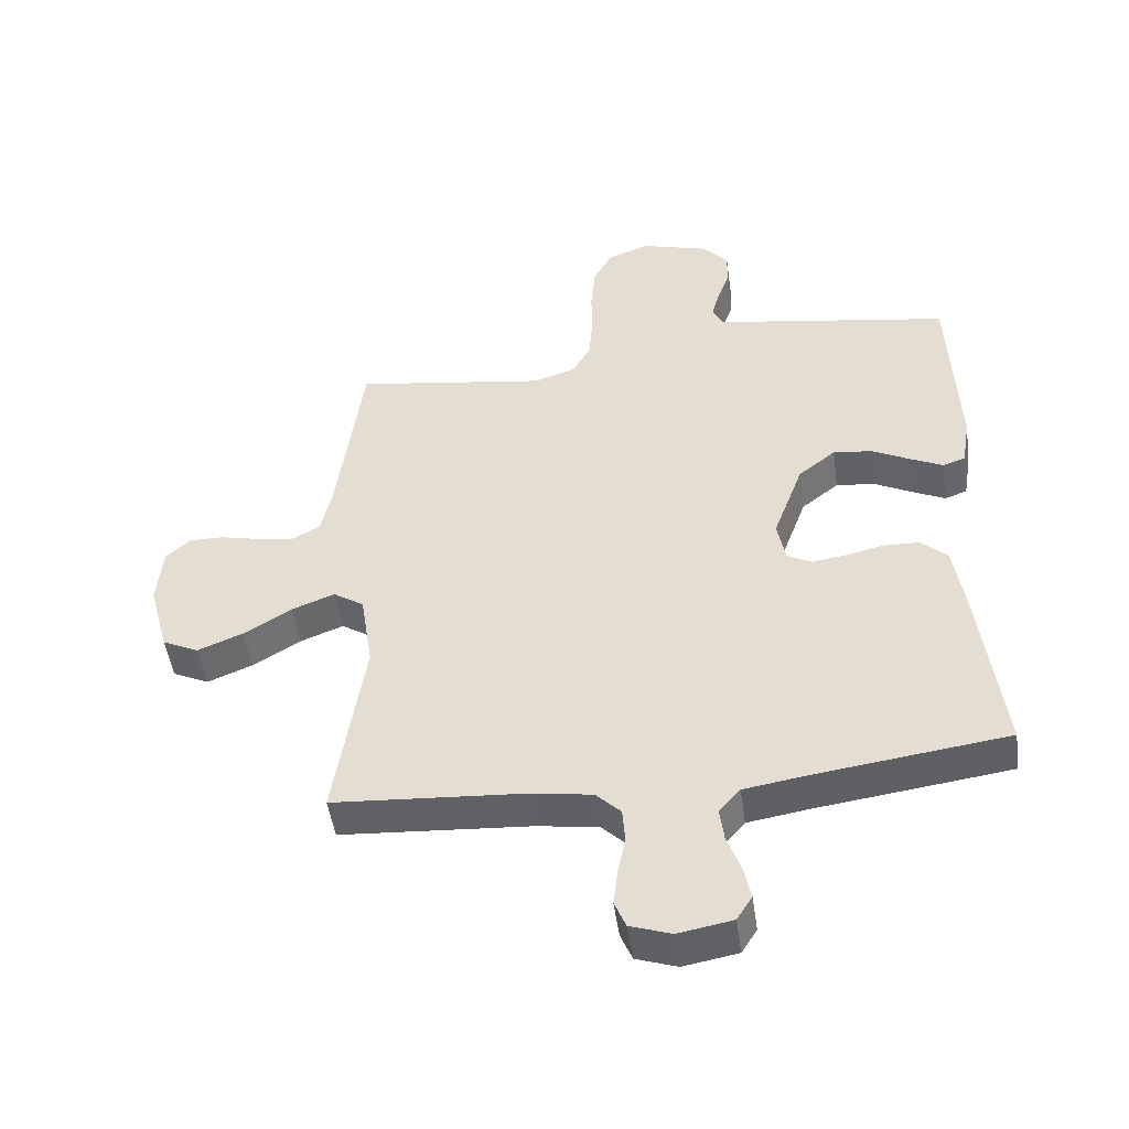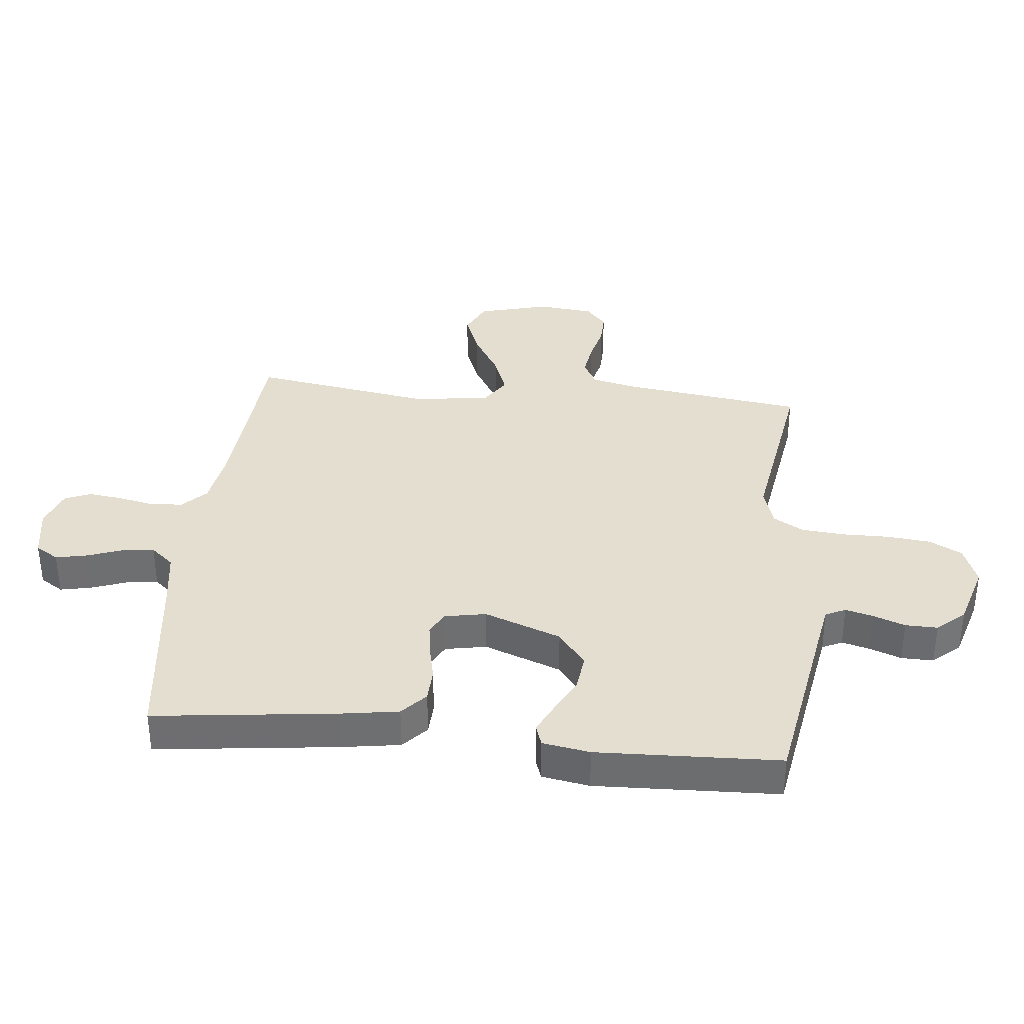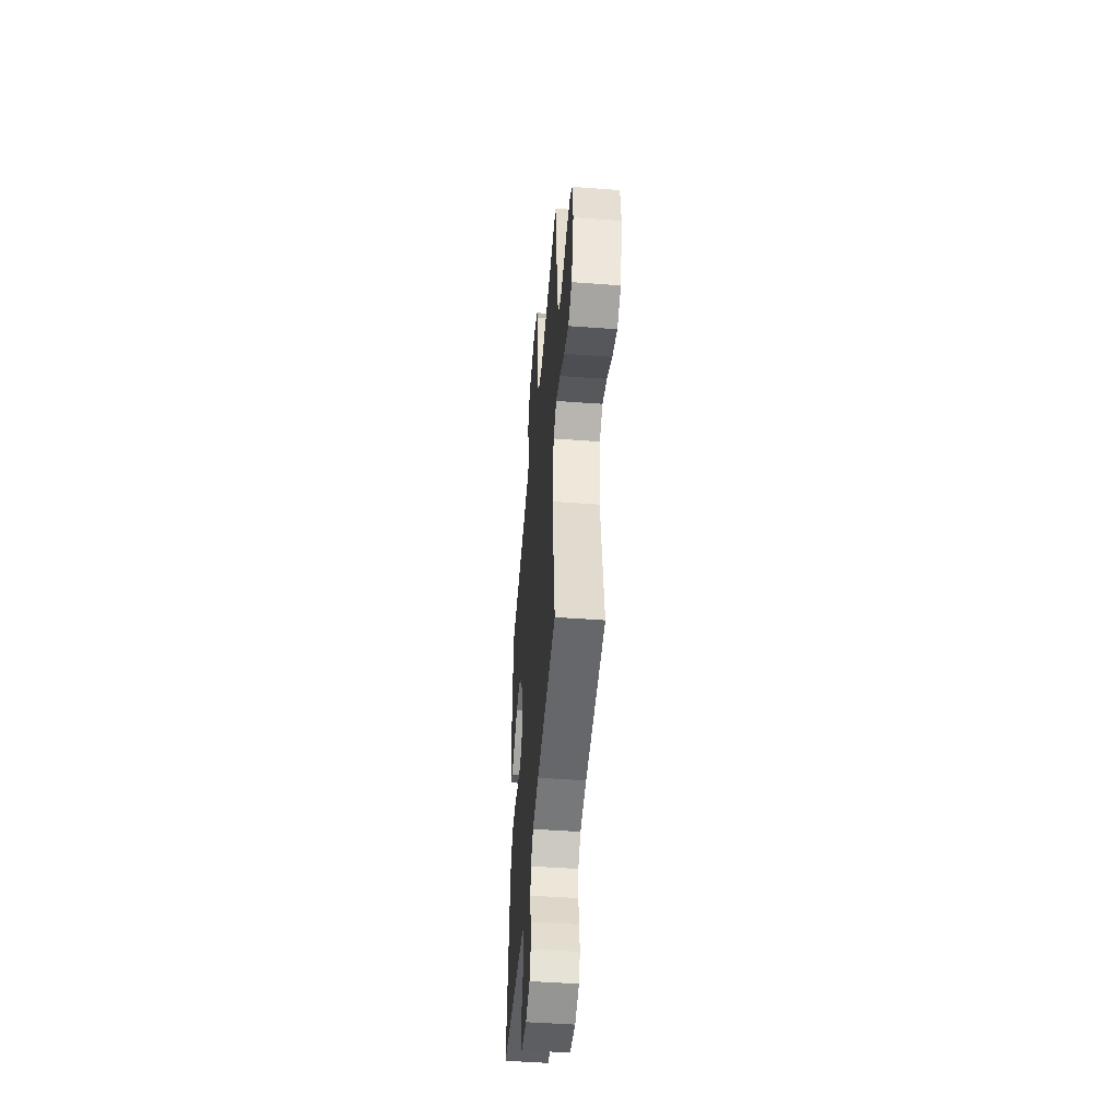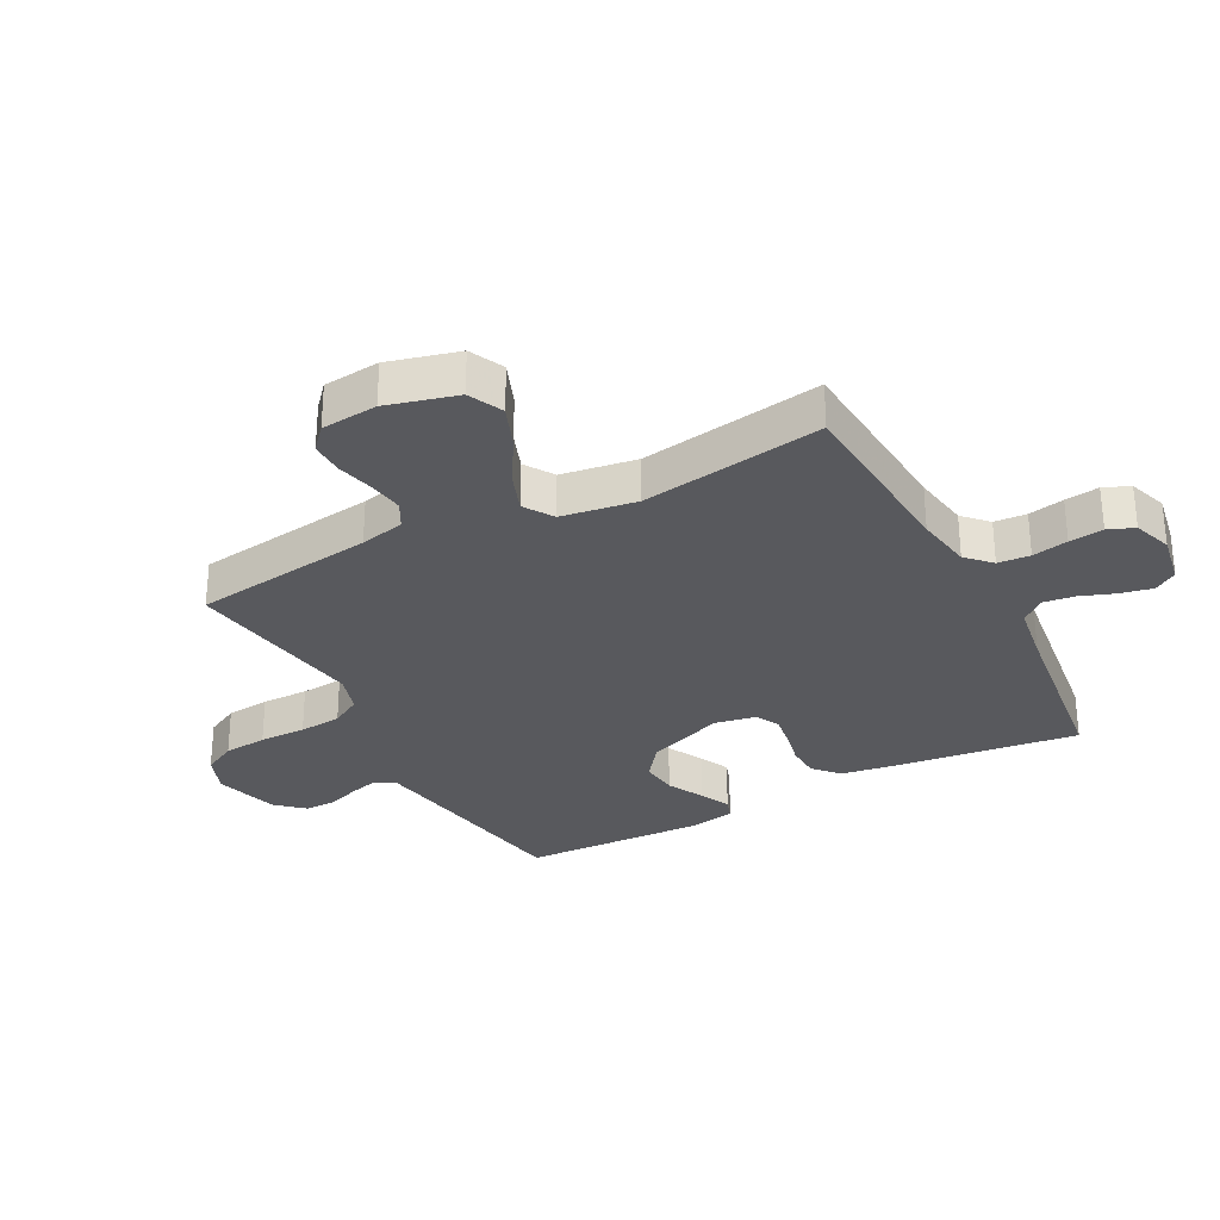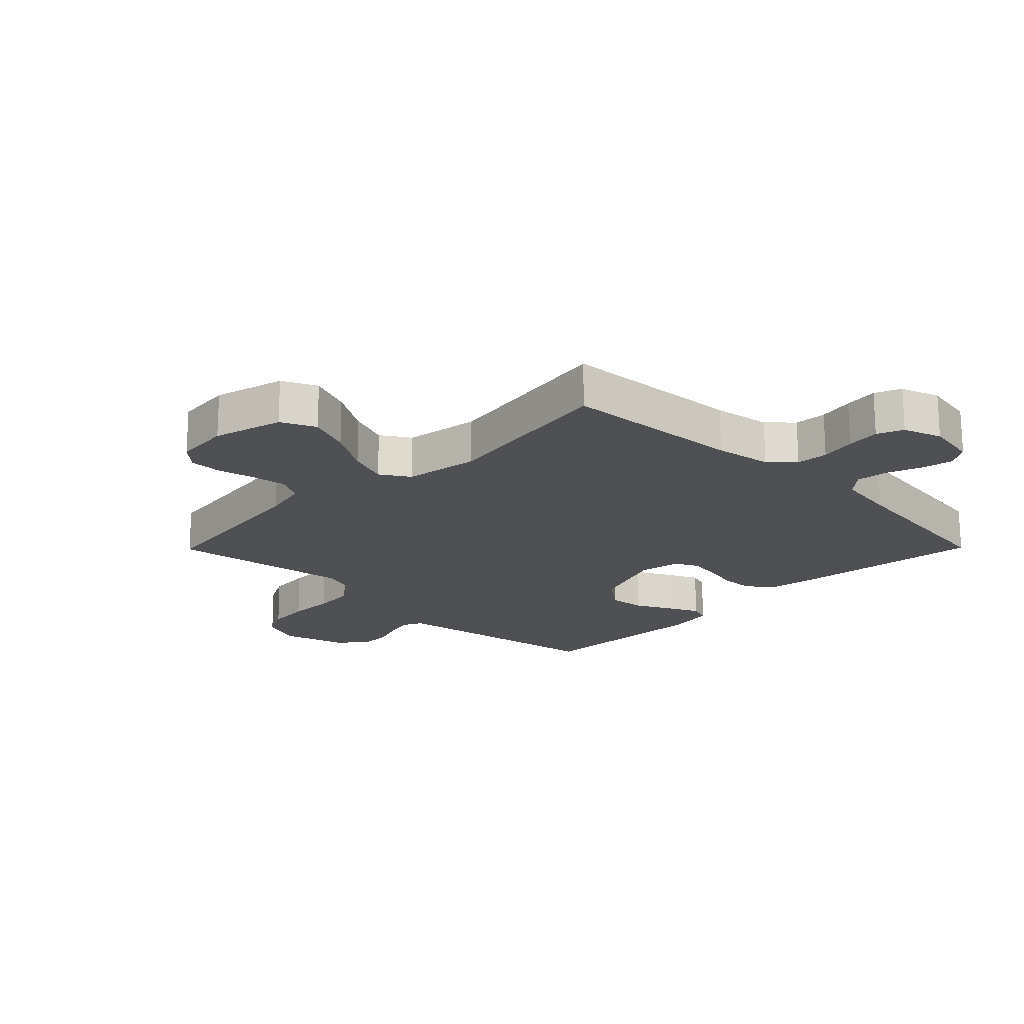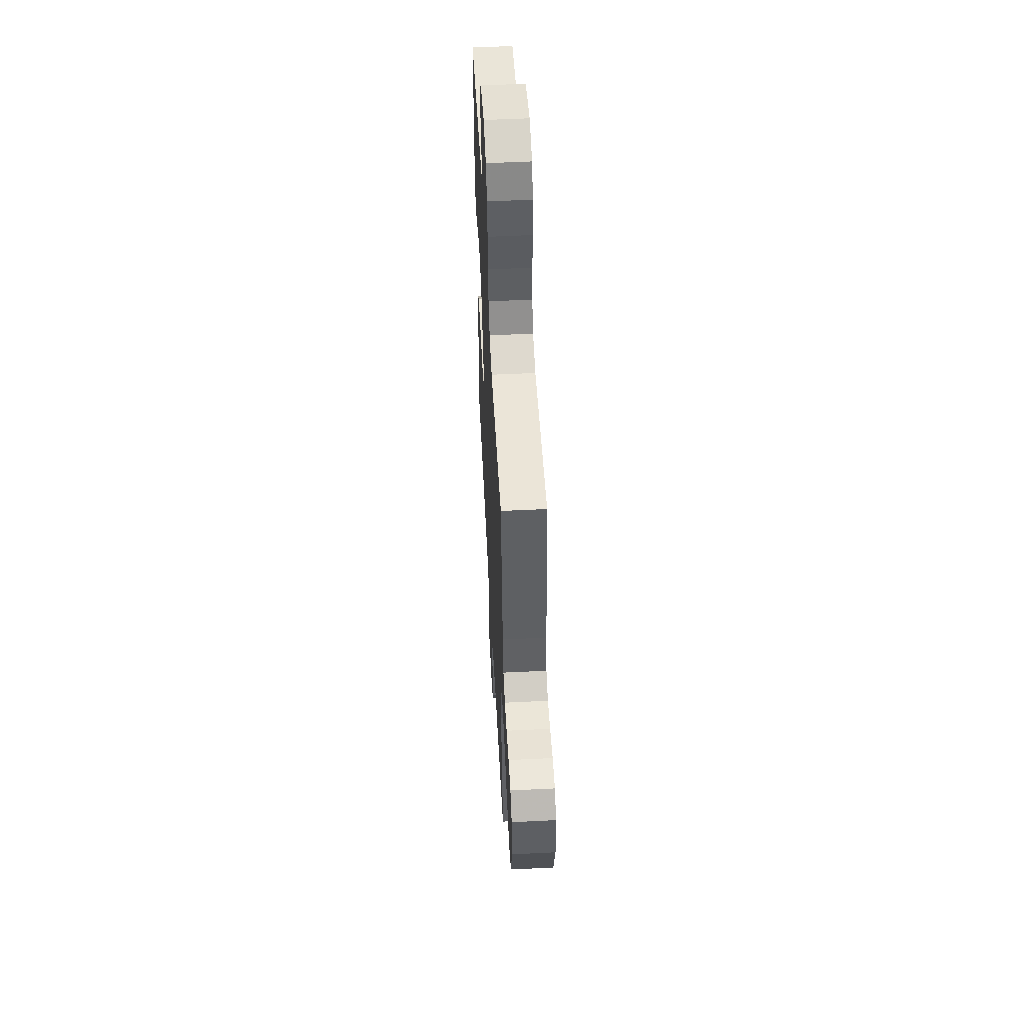
<metadata>
{"format":"obj","ext":"obj","renderer":"f3d","projection":"perspective","resolution":1024,"background":"white","views":[{"elev":-48.4,"azim":-171.9,"up":"+Z"},{"elev":35.7,"azim":-84.0,"up":"+Y"},{"elev":-48.2,"azim":85.3,"up":"+Z"},{"elev":-30.1,"azim":117.9,"up":"+Y"},{"elev":-19.0,"azim":135.4,"up":"+Y"},{"elev":54.7,"azim":87.0,"up":"+Z"}]}
</metadata>
<code>
v -0.5 0.07 0.5
v -0.2 0.07 0.55
v -0.13 0.07 0.562
v -0.114 0.07 0.595
v -0.126 0.07 0.641
v -0.145 0.07 0.693
v -0.146 0.07 0.746
v -0.106 0.07 0.791
v 0 0.07 0.822
v 0.066 0.07 0.797
v 0.094 0.07 0.743
v 0.101 0.07 0.671
v 0.1 0.07 0.594
v 0.106 0.07 0.524
v 0.135 0.07 0.474
v 0.2 0.07 0.454
v 0.5 0.07 0.5
v 0.54 0.07 0.2
v 0.557 0.07 0.126
v 0.6 0.07 0.103
v 0.657 0.07 0.111
v 0.719 0.07 0.126
v 0.774 0.07 0.127
v 0.812 0.07 0.093
v 0.821 0.07 0
v 0.79 0.07 -0.116
v 0.733 0.07 -0.143
v 0.662 0.07 -0.115
v 0.587 0.07 -0.07
v 0.52 0.07 -0.045
v 0.472 0.07 -0.076
v 0.453 0.07 -0.2
v 0.5 0.07 -0.5
v 0.2 0.07 -0.521
v 0.106 0.07 -0.536
v 0.067 0.07 -0.574
v 0.063 0.07 -0.627
v 0.075 0.07 -0.686
v 0.082 0.07 -0.742
v 0.064 0.07 -0.785
v 0 0.07 -0.807
v -0.085 0.07 -0.792
v -0.109 0.07 -0.754
v -0.098 0.07 -0.702
v -0.077 0.07 -0.645
v -0.07 0.07 -0.592
v -0.103 0.07 -0.554
v -0.2 0.07 -0.539
v -0.5 0.07 -0.5
v -0.463 0.07 -0.2
v -0.448 0.07 -0.106
v -0.407 0.07 -0.069
v -0.352 0.07 -0.067
v -0.293 0.07 -0.08
v -0.239 0.07 -0.088
v -0.201 0.07 -0.068
v -0.188 0.07 0
v -0.235 0.07 0.127
v -0.293 0.07 0.172
v -0.354 0.07 0.165
v -0.414 0.07 0.134
v -0.464 0.07 0.11
v -0.499 0.07 0.122
v -0.512 0.07 0.2
v -0.5 0 0.5
v -0.2 0 0.55
v -0.13 0 0.562
v -0.114 0 0.595
v -0.126 0 0.641
v -0.145 0 0.693
v -0.146 0 0.746
v -0.106 0 0.791
v 0 0 0.822
v 0.066 0 0.797
v 0.094 0 0.743
v 0.101 0 0.671
v 0.1 0 0.594
v 0.106 0 0.524
v 0.135 0 0.474
v 0.2 0 0.454
v 0.5 0 0.5
v 0.54 0 0.2
v 0.557 0 0.126
v 0.6 0 0.103
v 0.657 0 0.111
v 0.719 0 0.126
v 0.774 0 0.127
v 0.812 0 0.093
v 0.821 0 0
v 0.79 0 -0.116
v 0.733 0 -0.143
v 0.662 0 -0.115
v 0.587 0 -0.07
v 0.52 0 -0.045
v 0.472 0 -0.076
v 0.453 0 -0.2
v 0.5 0 -0.5
v 0.2 0 -0.521
v 0.106 0 -0.536
v 0.067 0 -0.574
v 0.063 0 -0.627
v 0.075 0 -0.686
v 0.082 0 -0.742
v 0.064 0 -0.785
v 0 0 -0.807
v -0.085 0 -0.792
v -0.109 0 -0.754
v -0.098 0 -0.702
v -0.077 0 -0.645
v -0.07 0 -0.592
v -0.103 0 -0.554
v -0.2 0 -0.539
v -0.5 0 -0.5
v -0.463 0 -0.2
v -0.448 0 -0.106
v -0.407 0 -0.069
v -0.352 0 -0.067
v -0.293 0 -0.08
v -0.239 0 -0.088
v -0.201 0 -0.068
v -0.188 0 0
v -0.235 0 0.127
v -0.293 0 0.172
v -0.354 0 0.165
v -0.414 0 0.134
v -0.464 0 0.11
v -0.499 0 0.122
v -0.512 0 0.2
f 64 1 2
f 63 64 2
f 62 63 2
f 61 62 2
f 60 61 2
f 59 60 2 3
f 58 59 3 4
f 57 58 4
f 52 53 54
f 51 52 54
f 50 51 54
f 49 50 54
f 48 49 54
f 47 48 54 55
f 46 47 55 56
f 43 44 45
f 42 43 45
f 41 42 45
f 40 41 45
f 39 40 45
f 38 39 45
f 37 38 45
f 36 37 45 46
f 46 56 57
f 36 46 57
f 35 36 57
f 32 33 34
f 35 57 4
f 34 35 4
f 32 34 4
f 31 32 4
f 27 28 29
f 26 27 29
f 25 26 29
f 24 25 29
f 23 24 29
f 22 23 29
f 21 22 29
f 20 21 29 30
f 16 17 18
f 15 16 18 19
f 11 12 13
f 10 11 13
f 9 10 13
f 8 9 13
f 7 8 13
f 6 7 13
f 5 6 13
f 5 13 14
f 4 5 14 15
f 19 20 30 31
f 4 15 19 31
f 66 65 128
f 66 128 127
f 66 127 126
f 66 126 125
f 66 125 124
f 67 66 124 123
f 68 67 123 122
f 68 122 121
f 118 117 116
f 118 116 115
f 118 115 114
f 118 114 113
f 118 113 112
f 119 118 112 111
f 120 119 111 110
f 109 108 107
f 109 107 106
f 109 106 105
f 109 105 104
f 109 104 103
f 109 103 102
f 109 102 101
f 110 109 101 100
f 121 120 110
f 121 110 100
f 121 100 99
f 98 97 96
f 68 121 99
f 68 99 98
f 68 98 96
f 68 96 95
f 93 92 91
f 93 91 90
f 93 90 89
f 93 89 88
f 93 88 87
f 93 87 86
f 93 86 85
f 94 93 85 84
f 82 81 80
f 83 82 80 79
f 77 76 75
f 77 75 74
f 77 74 73
f 77 73 72
f 77 72 71
f 77 71 70
f 77 70 69
f 78 77 69
f 79 78 69 68
f 95 94 84 83
f 95 83 79 68
f 1 65 66 2
f 2 66 67 3
f 3 67 68 4
f 4 68 69 5
f 5 69 70 6
f 6 70 71 7
f 7 71 72 8
f 8 72 73 9
f 9 73 74 10
f 10 74 75 11
f 11 75 76 12
f 12 76 77 13
f 13 77 78 14
f 14 78 79 15
f 15 79 80 16
f 16 80 81 17
f 17 81 82 18
f 18 82 83 19
f 19 83 84 20
f 20 84 85 21
f 21 85 86 22
f 22 86 87 23
f 23 87 88 24
f 24 88 89 25
f 25 89 90 26
f 26 90 91 27
f 27 91 92 28
f 28 92 93 29
f 29 93 94 30
f 30 94 95 31
f 31 95 96 32
f 32 96 97 33
f 33 97 98 34
f 34 98 99 35
f 35 99 100 36
f 36 100 101 37
f 37 101 102 38
f 38 102 103 39
f 39 103 104 40
f 40 104 105 41
f 41 105 106 42
f 42 106 107 43
f 43 107 108 44
f 44 108 109 45
f 45 109 110 46
f 46 110 111 47
f 47 111 112 48
f 48 112 113 49
f 49 113 114 50
f 50 114 115 51
f 51 115 116 52
f 52 116 117 53
f 53 117 118 54
f 54 118 119 55
f 55 119 120 56
f 56 120 121 57
f 57 121 122 58
f 58 122 123 59
f 59 123 124 60
f 60 124 125 61
f 61 125 126 62
f 62 126 127 63
f 63 127 128 64
f 64 128 65 1

</code>
